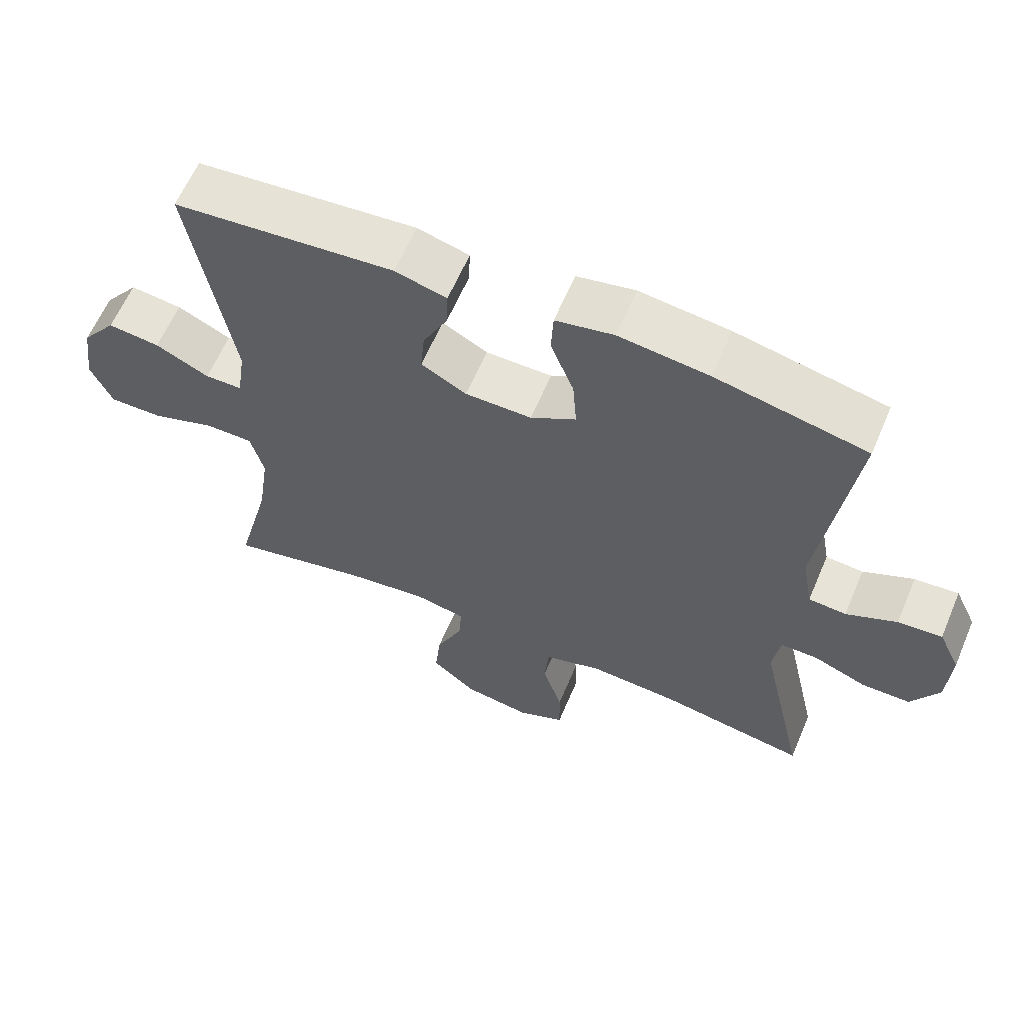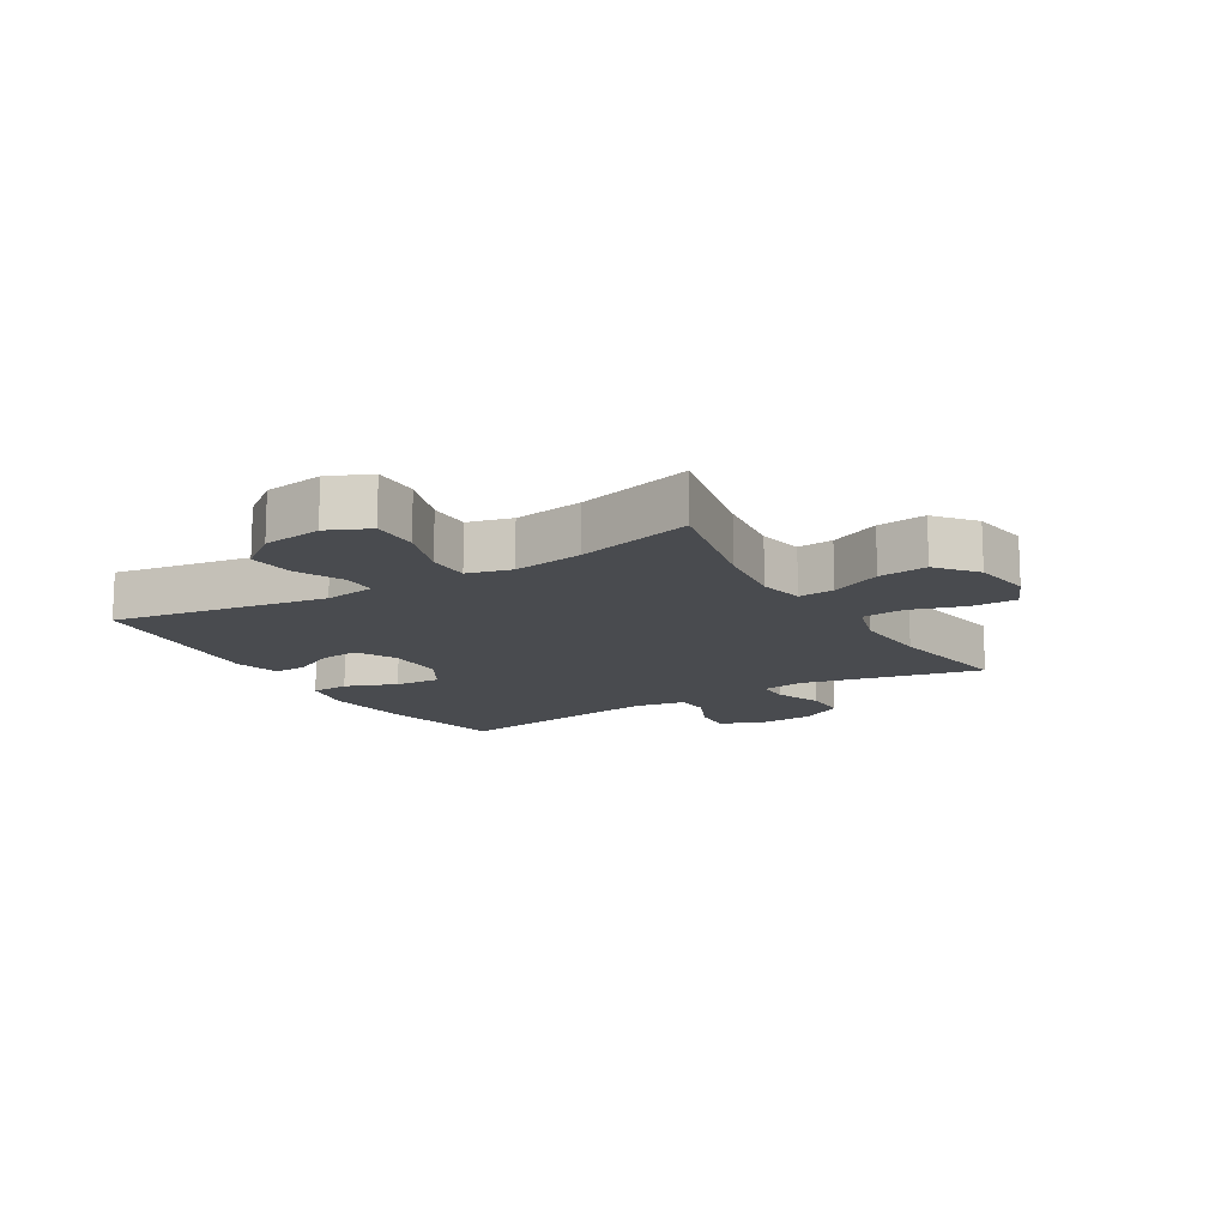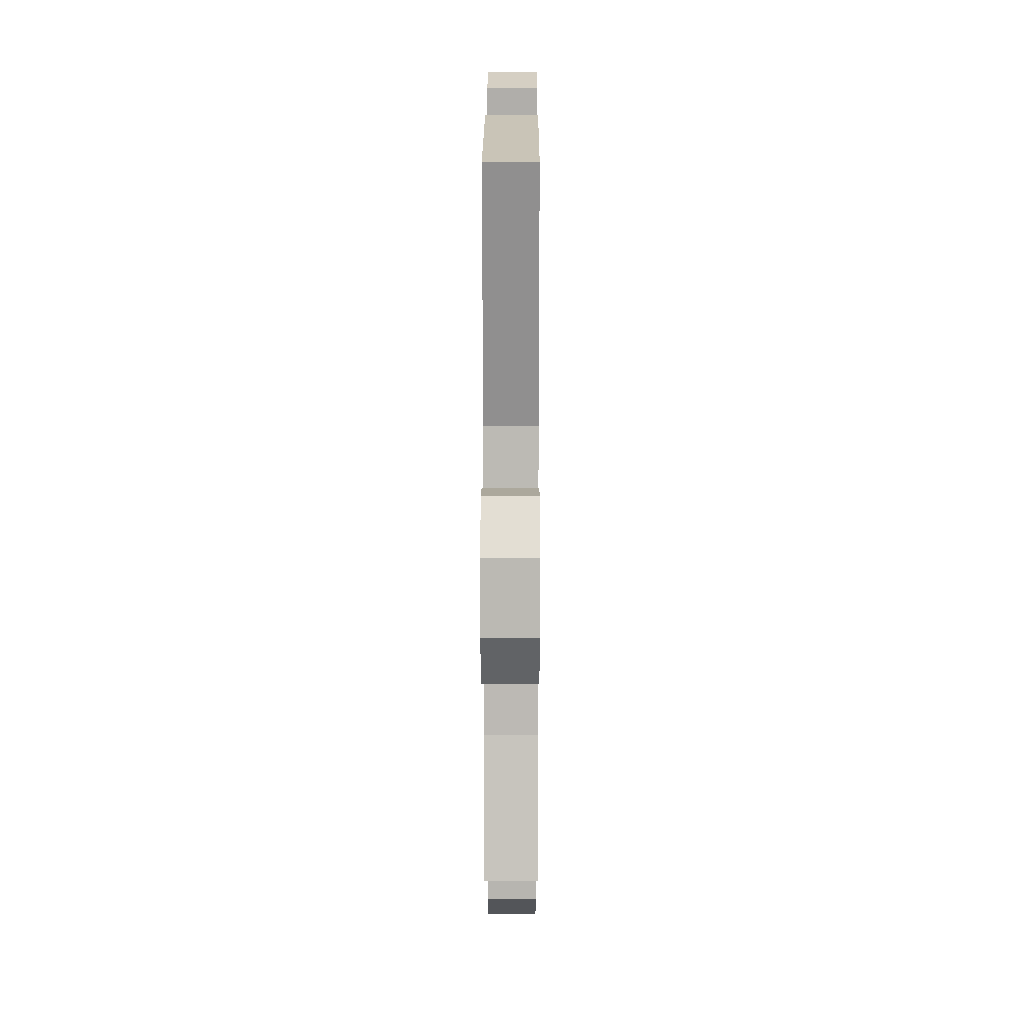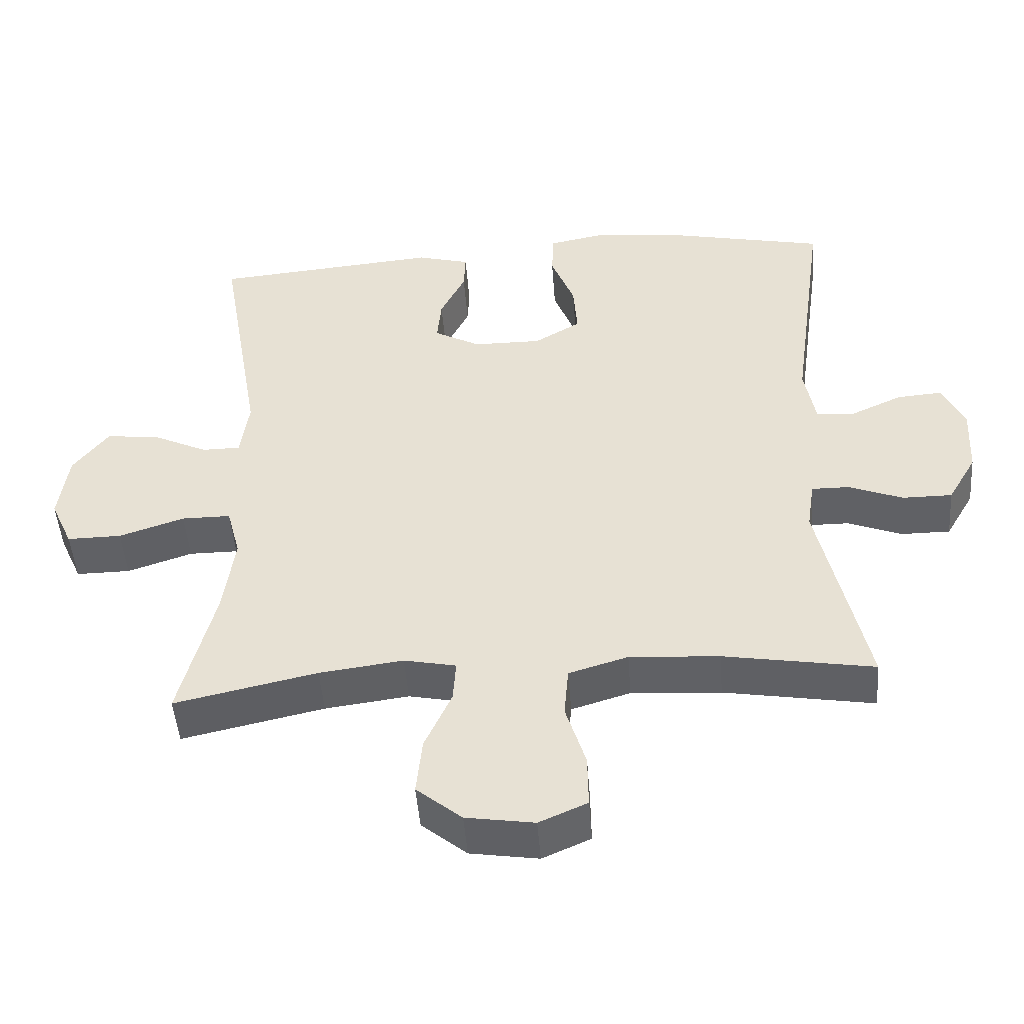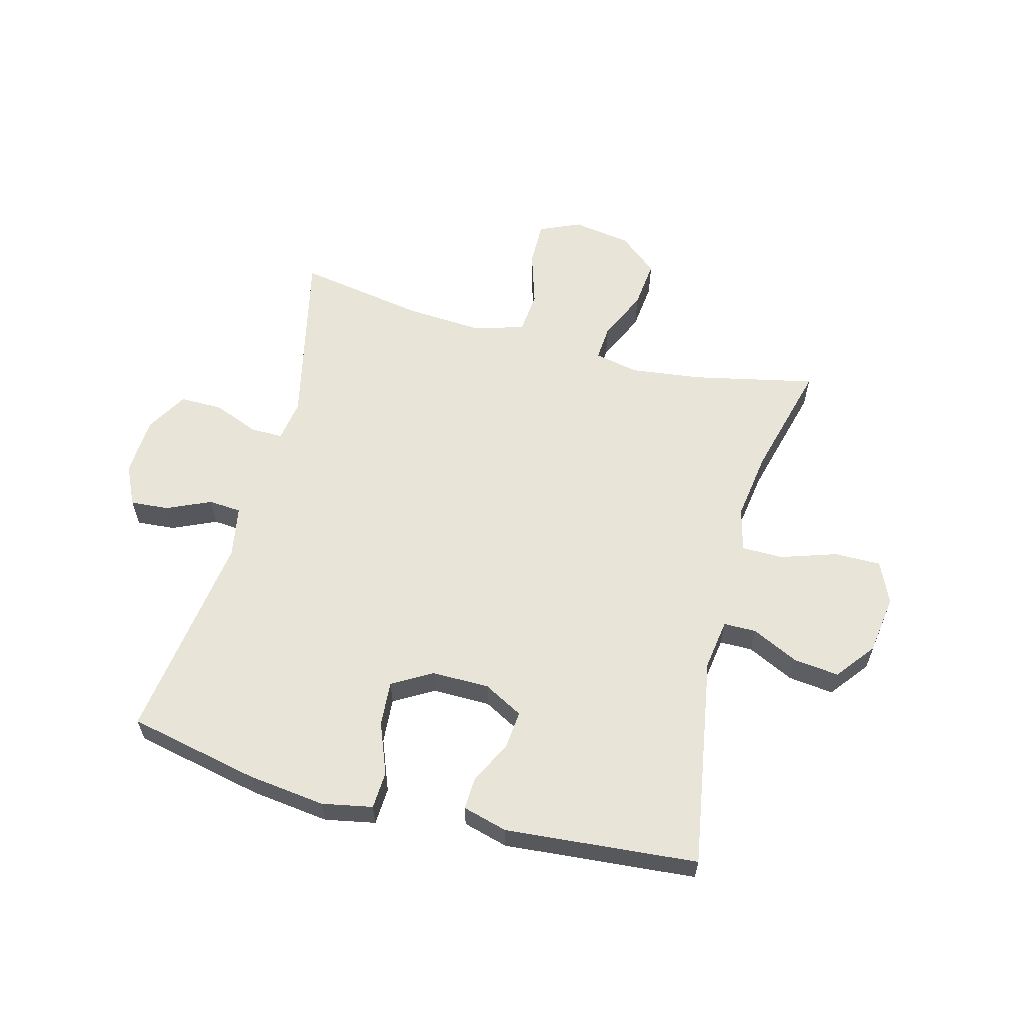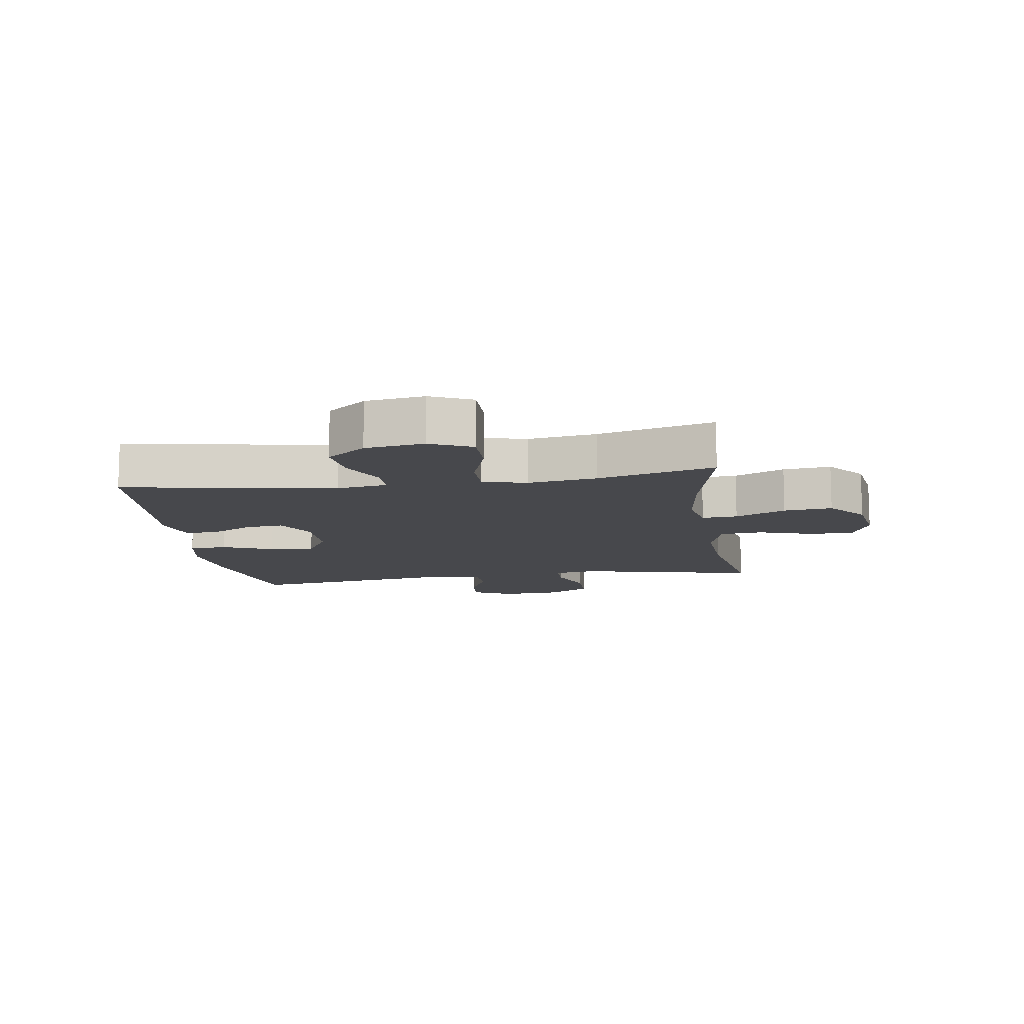
<metadata>
{"format":"obj","ext":"obj","renderer":"f3d","projection":"perspective","resolution":1024,"background":"white","views":[{"elev":61.6,"azim":-157.0,"up":"+Z"},{"elev":-14.1,"azim":121.0,"up":"+Y"},{"elev":14.9,"azim":90.2,"up":"+Z"},{"elev":-47.6,"azim":-175.7,"up":"+Z"},{"elev":60.2,"azim":14.9,"up":"+Y"},{"elev":-11.6,"azim":98.6,"up":"+Y"}]}
</metadata>
<code>
o path788
v 0.4482 0.0375 -0.2791
v 0.4312 0.0375 -0.1612
v 0.4508 0.0375 -0.08617
v 0.5224 0.0375 -0.08616
v 0.6176 0.0375 -0.1177
v 0.6969 0.0375 -0.1183
v 0.7292 0.0375 -0.04678
v 0.7151 0.0375 0.05434
v 0.6633 0.0375 0.1213
v 0.5855 0.0375 0.1125
v 0.5054 0.0375 0.07425
v 0.4497 0.0375 0.07478
v 0.4371 0.0375 0.1613
v 0.4993 0.0375 0.5243
v 0.1704 0.0375 0.5533
v 0.09343 0.0375 0.5325
v 0.0957 0.0375 0.4769
v 0.1322 0.0375 0.4043
v 0.1384 0.0375 0.3392
v 0.07087 0.0375 0.3027
v -0.02834 0.0375 0.3022
v -0.09591 0.0375 0.3418
v -0.09013 0.0375 0.4191
v -0.05567 0.0375 0.5068
v -0.05879 0.0375 0.5711
v -0.1453 0.0375 0.588
v -0.2788 0.0375 0.5717
v -0.5024 0.0375 0.5243
v -0.4524 0.0375 0.1638
v -0.4684 0.0375 0.07602
v -0.5242 0.0375 0.07187
v -0.5993 0.0375 0.1056
v -0.6649 0.0375 0.1108
v -0.6971 0.0375 0.04256
v -0.692 0.0375 -0.05833
v -0.6504 0.0375 -0.1296
v -0.578 0.0375 -0.1296
v -0.4994 0.0375 -0.0989
v -0.4443 0.0375 -0.09844
v -0.4334 0.0375 -0.1709
v -0.5024 0.0375 -0.4776
v -0.2839 0.0375 -0.4409
v -0.1528 0.0375 -0.4328
v -0.06659 0.0375 -0.4587
v -0.06023 0.0375 -0.5314
v -0.08956 0.0375 -0.6244
v -0.09059 0.0375 -0.7008
v -0.02043 0.0375 -0.7315
v 0.07919 0.0375 -0.7161
v 0.1454 0.0375 -0.6617
v 0.1368 0.0375 -0.5789
v 0.09744 0.0375 -0.4928
v 0.09303 0.0375 -0.432
v 0.1692 0.0375 -0.4165
v 0.2917 0.0375 -0.4322
v 0.4993 0.0375 -0.4776
v 0.4482 -0.0375 -0.2791
v 0.4312 -0.0375 -0.1612
v 0.4508 -0.0375 -0.08617
v 0.5224 -0.0375 -0.08616
v 0.6176 -0.0375 -0.1177
v 0.6969 -0.0375 -0.1183
v 0.7292 -0.0375 -0.04678
v 0.7151 -0.0375 0.05434
v 0.6633 -0.0375 0.1213
v 0.5855 -0.0375 0.1125
v 0.5054 -0.0375 0.07425
v 0.4497 -0.0375 0.07478
v 0.4371 -0.0375 0.1613
v 0.4993 -0.0375 0.5243
v 0.1704 -0.0375 0.5533
v 0.09343 -0.0375 0.5325
v 0.0957 -0.0375 0.4769
v 0.1322 -0.0375 0.4043
v 0.1384 -0.0375 0.3392
v 0.07087 -0.0375 0.3027
v -0.02834 -0.0375 0.3022
v -0.09591 -0.0375 0.3418
v -0.09013 -0.0375 0.4191
v -0.05567 -0.0375 0.5068
v -0.05879 -0.0375 0.5711
v -0.1453 -0.0375 0.588
v -0.2788 -0.0375 0.5717
v -0.5024 -0.0375 0.5243
v -0.4524 -0.0375 0.1638
v -0.4684 -0.0375 0.07602
v -0.5242 -0.0375 0.07187
v -0.5993 -0.0375 0.1056
v -0.6649 -0.0375 0.1108
v -0.6971 -0.0375 0.04256
v -0.692 -0.0375 -0.05833
v -0.6504 -0.0375 -0.1296
v -0.578 -0.0375 -0.1296
v -0.4994 -0.0375 -0.0989
v -0.4443 -0.0375 -0.09844
v -0.4334 -0.0375 -0.1709
v -0.5024 -0.0375 -0.4776
v -0.2839 -0.0375 -0.4409
v -0.1528 -0.0375 -0.4328
v -0.06659 -0.0375 -0.4587
v -0.06023 -0.0375 -0.5314
v -0.08956 -0.0375 -0.6244
v -0.09059 -0.0375 -0.7008
v -0.02043 -0.0375 -0.7315
v 0.07919 -0.0375 -0.7161
v 0.1454 -0.0375 -0.6617
v 0.1368 -0.0375 -0.5789
v 0.09744 -0.0375 -0.4928
v 0.09303 -0.0375 -0.432
v 0.1692 -0.0375 -0.4165
v 0.2917 -0.0375 -0.4322
v 0.4993 -0.0375 -0.4776
v 0.6969 0.0375 -0.1183
v 0.6969 0.0375 -0.1183
v 0.7292 0.0375 -0.04678
v 0.7151 0.0375 0.05434
v 0.6633 0.0375 0.1213
v 0.6176 0.0375 -0.1177
v 0.5855 0.0375 0.1125
v 0.5224 0.0375 -0.08616
v 0.5054 0.0375 0.07425
v 0.4508 0.0375 -0.08617
v 0.4508 0.0375 -0.08617
v 0.4497 0.0375 0.07478
v 0.4497 0.0375 0.07478
v 0.4993 0.0375 -0.4776
v 0.4993 0.0375 -0.4776
v 0.4482 0.0375 -0.2791
v 0.4371 0.0375 0.1613
v 0.4993 0.0375 0.5243
v 0.4993 0.0375 0.5243
v 0.4312 0.0375 -0.1612
v 0.2917 0.0375 -0.4322
v 0.1704 0.0375 0.5533
v 0.1692 0.0375 -0.4165
v 0.1322 0.0375 0.4043
v 0.1384 0.0375 0.3392
v 0.1384 0.0375 0.3392
v 0.09343 0.0375 0.5325
v 0.09343 0.0375 0.5325
v 0.09303 0.0375 -0.432
v 0.09303 0.0375 -0.432
v 0.07919 0.0375 -0.7161
v 0.1454 0.0375 -0.6617
v 0.1368 0.0375 -0.5789
v 0.07087 0.0375 0.3027
v 0.09744 0.0375 -0.4928
v 0.0957 0.0375 0.4769
v -0.02043 0.0375 -0.7315
v -0.02834 0.0375 0.3022
v -0.09059 0.0375 -0.7008
v -0.09059 0.0375 -0.7008
v -0.09591 0.0375 0.3418
v -0.09591 0.0375 0.3418
v -0.09013 0.0375 0.4191
v -0.05567 0.0375 0.5068
v -0.05879 0.0375 0.5711
v -0.05879 0.0375 0.5711
v -0.1453 0.0375 0.588
v -0.08956 0.0375 -0.6244
v -0.06023 0.0375 -0.5314
v -0.06659 0.0375 -0.4587
v -0.06659 0.0375 -0.4587
v -0.1528 0.0375 -0.4328
v -0.2788 0.0375 0.5717
v -0.2839 0.0375 -0.4409
v -0.5024 0.0375 -0.4776
v -0.5024 0.0375 -0.4776
v -0.4334 0.0375 -0.1709
v -0.4443 0.0375 -0.09844
v -0.4443 0.0375 -0.09844
v -0.4994 0.0375 -0.0989
v -0.4524 0.0375 0.1638
v -0.4684 0.0375 0.07602
v -0.4684 0.0375 0.07602
v -0.5242 0.0375 0.07187
v -0.5024 0.0375 0.5243
v -0.5024 0.0375 0.5243
v -0.578 0.0375 -0.1296
v -0.5993 0.0375 0.1056
v -0.6504 0.0375 -0.1296
v -0.6649 0.0375 0.1108
v -0.6649 0.0375 0.1108
v -0.692 0.0375 -0.05833
v -0.6971 0.0375 0.04256
v 0.6969 -0.0375 -0.1183
v 0.6969 -0.0375 -0.1183
v 0.7292 -0.0375 -0.04678
v 0.7151 -0.0375 0.05434
v 0.6633 -0.0375 0.1213
v 0.6176 -0.0375 -0.1177
v 0.5855 -0.0375 0.1125
v 0.5224 -0.0375 -0.08616
v 0.5054 -0.0375 0.07425
v 0.4508 -0.0375 -0.08617
v 0.4508 -0.0375 -0.08617
v 0.4497 -0.0375 0.07478
v 0.4497 -0.0375 0.07478
v 0.4993 -0.0375 -0.4776
v 0.4993 -0.0375 -0.4776
v 0.4482 -0.0375 -0.2791
v 0.4371 -0.0375 0.1613
v 0.4993 -0.0375 0.5243
v 0.4993 -0.0375 0.5243
v 0.4312 -0.0375 -0.1612
v 0.2917 -0.0375 -0.4322
v 0.1704 -0.0375 0.5533
v 0.1692 -0.0375 -0.4165
v 0.1322 -0.0375 0.4043
v 0.1384 -0.0375 0.3392
v 0.1384 -0.0375 0.3392
v 0.09343 -0.0375 0.5325
v 0.09343 -0.0375 0.5325
v 0.09303 -0.0375 -0.432
v 0.09303 -0.0375 -0.432
v 0.07919 -0.0375 -0.7161
v 0.1454 -0.0375 -0.6617
v 0.1368 -0.0375 -0.5789
v 0.07087 -0.0375 0.3027
v 0.09744 -0.0375 -0.4928
v 0.0957 -0.0375 0.4769
v -0.02043 -0.0375 -0.7315
v -0.02834 -0.0375 0.3022
v -0.09059 -0.0375 -0.7008
v -0.09059 -0.0375 -0.7008
v -0.09591 -0.0375 0.3418
v -0.09591 -0.0375 0.3418
v -0.09013 -0.0375 0.4191
v -0.05567 -0.0375 0.5068
v -0.05879 -0.0375 0.5711
v -0.05879 -0.0375 0.5711
v -0.1453 -0.0375 0.588
v -0.08956 -0.0375 -0.6244
v -0.06023 -0.0375 -0.5314
v -0.06659 -0.0375 -0.4587
v -0.06659 -0.0375 -0.4587
v -0.1528 -0.0375 -0.4328
v -0.2788 -0.0375 0.5717
v -0.2839 -0.0375 -0.4409
v -0.5024 -0.0375 -0.4776
v -0.5024 -0.0375 -0.4776
v -0.4334 -0.0375 -0.1709
v -0.4443 -0.0375 -0.09844
v -0.4443 -0.0375 -0.09844
v -0.4994 -0.0375 -0.0989
v -0.4524 -0.0375 0.1638
v -0.4684 -0.0375 0.07602
v -0.4684 -0.0375 0.07602
v -0.5242 -0.0375 0.07187
v -0.5024 -0.0375 0.5243
v -0.5024 -0.0375 0.5243
v -0.578 -0.0375 -0.1296
v -0.5993 -0.0375 0.1056
v -0.6504 -0.0375 -0.1296
v -0.6649 -0.0375 0.1108
v -0.6649 -0.0375 0.1108
v -0.692 -0.0375 -0.05833
v -0.6971 -0.0375 0.04256
f 188 191 186
f 216 218 233
f 214 223 237
f 232 229 230
f 201 206 199
f 239 242 240
f 194 193 192
f 192 191 189
f 218 216 217
f 193 191 192
f 243 223 247
f 192 189 190
f 208 205 219
f 247 223 246
f 221 207 212
f 219 202 210
f 245 249 252
f 203 210 202
f 197 202 219
f 249 245 247
f 258 249 253
f 246 223 226
f 197 195 194
f 258 253 255
f 252 249 257
f 223 214 219
f 219 205 195
f 238 228 232
f 257 249 258
f 209 207 221
f 237 242 239
f 219 195 197
f 194 195 193
f 228 229 232
f 224 222 233
f 242 237 243
f 220 234 218
f 233 218 234
f 189 191 188
f 238 226 228
f 246 238 250
f 234 220 235
f 254 252 257
f 205 206 201
f 245 243 247
f 210 203 209
f 214 208 219
f 209 203 207
f 235 220 214
f 216 233 222
f 206 205 208
f 235 214 237
f 243 237 223
f 246 226 238
f 114 7 63 187
f 7 8 64 63
f 8 9 65 64
f 5 6 62 61
f 9 10 66 65
f 4 5 61 60
f 10 11 67 66
f 123 4 60 196
f 11 125 198 67
f 127 1 57 200
f 13 131 204 69
f 2 3 59 58
f 12 13 69 68
f 1 2 58 57
f 55 56 112 111
f 14 15 71 70
f 54 55 111 110
f 18 138 211 74
f 15 140 213 71
f 142 54 110 215
f 49 50 106 105
f 50 51 107 106
f 19 20 76 75
f 51 52 108 107
f 17 18 74 73
f 16 17 73 72
f 52 53 109 108
f 48 49 105 104
f 20 21 77 76
f 152 48 104 225
f 21 154 227 77
f 23 24 80 79
f 24 158 231 80
f 25 26 82 81
f 46 47 103 102
f 45 46 102 101
f 163 45 101 236
f 43 44 100 99
f 22 23 79 78
f 26 27 83 82
f 42 43 99 98
f 168 42 98 241
f 40 41 97 96
f 171 40 96 244
f 38 39 95 94
f 29 175 248 85
f 30 31 87 86
f 178 29 85 251
f 27 28 84 83
f 37 38 94 93
f 31 32 88 87
f 36 37 93 92
f 32 183 256 88
f 35 36 92 91
f 34 35 91 90
f 33 34 90 89
f 115 113 118
f 143 160 145
f 141 164 150
f 159 157 156
f 128 126 133
f 166 167 169
f 121 119 120
f 119 116 118
f 145 144 143
f 120 119 118
f 170 174 150
f 119 117 116
f 135 146 132
f 174 173 150
f 148 139 134
f 146 137 129
f 172 179 176
f 130 129 137
f 124 146 129
f 176 174 172
f 185 180 176
f 173 153 150
f 124 121 122
f 185 182 180
f 179 184 176
f 150 146 141
f 146 122 132
f 165 159 155
f 184 185 176
f 136 148 134
f 164 166 169
f 146 124 122
f 121 120 122
f 155 159 156
f 151 160 149
f 169 170 164
f 147 145 161
f 160 161 145
f 116 115 118
f 165 155 153
f 173 177 165
f 161 162 147
f 181 184 179
f 132 128 133
f 172 174 170
f 137 136 130
f 141 146 135
f 136 134 130
f 162 141 147
f 143 149 160
f 133 135 132
f 162 164 141
f 170 150 164
f 173 165 153

</code>
